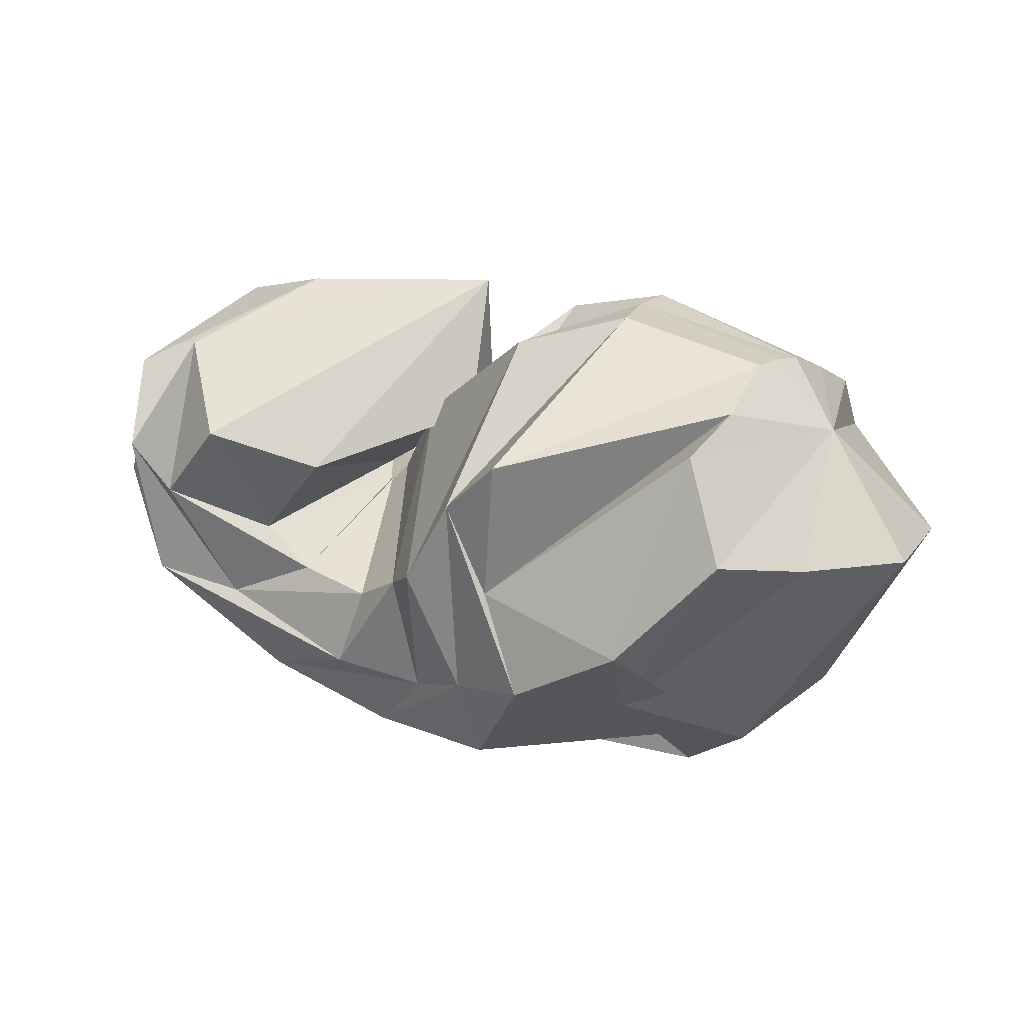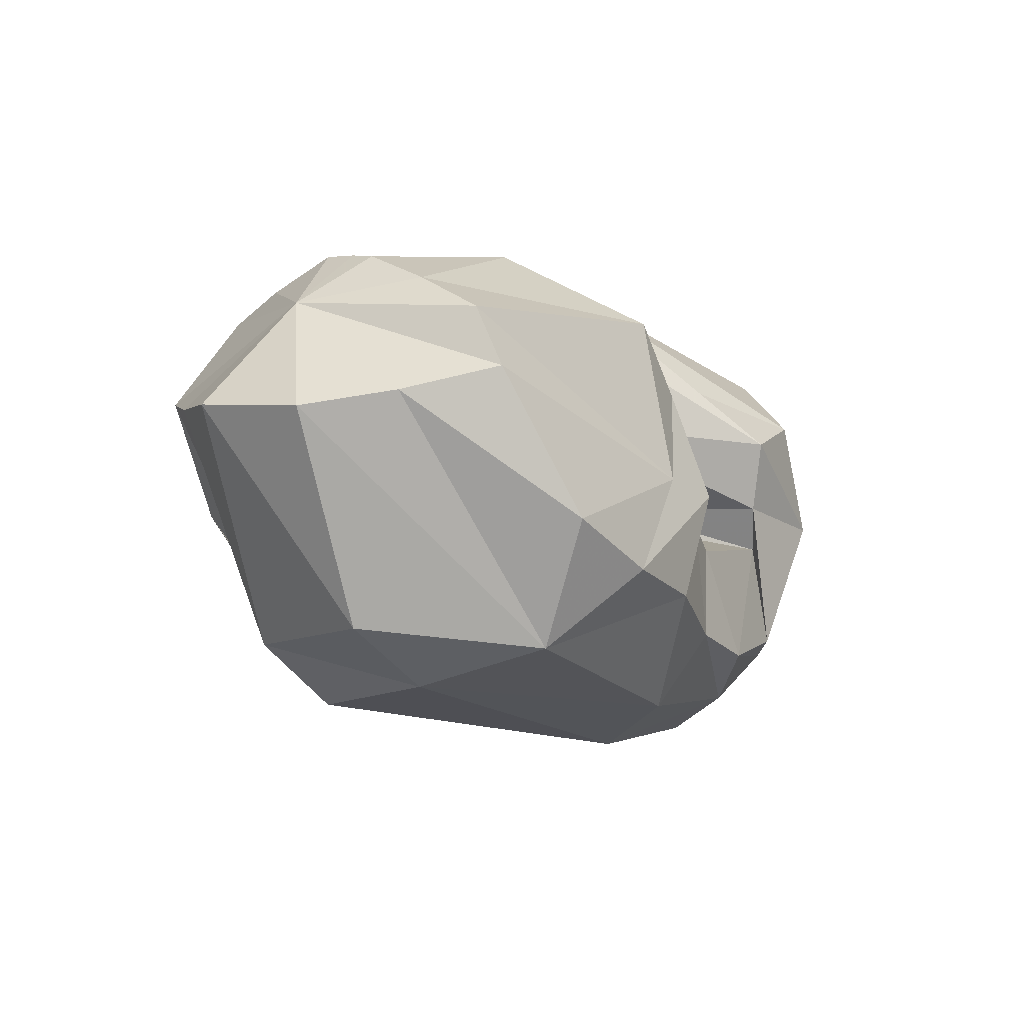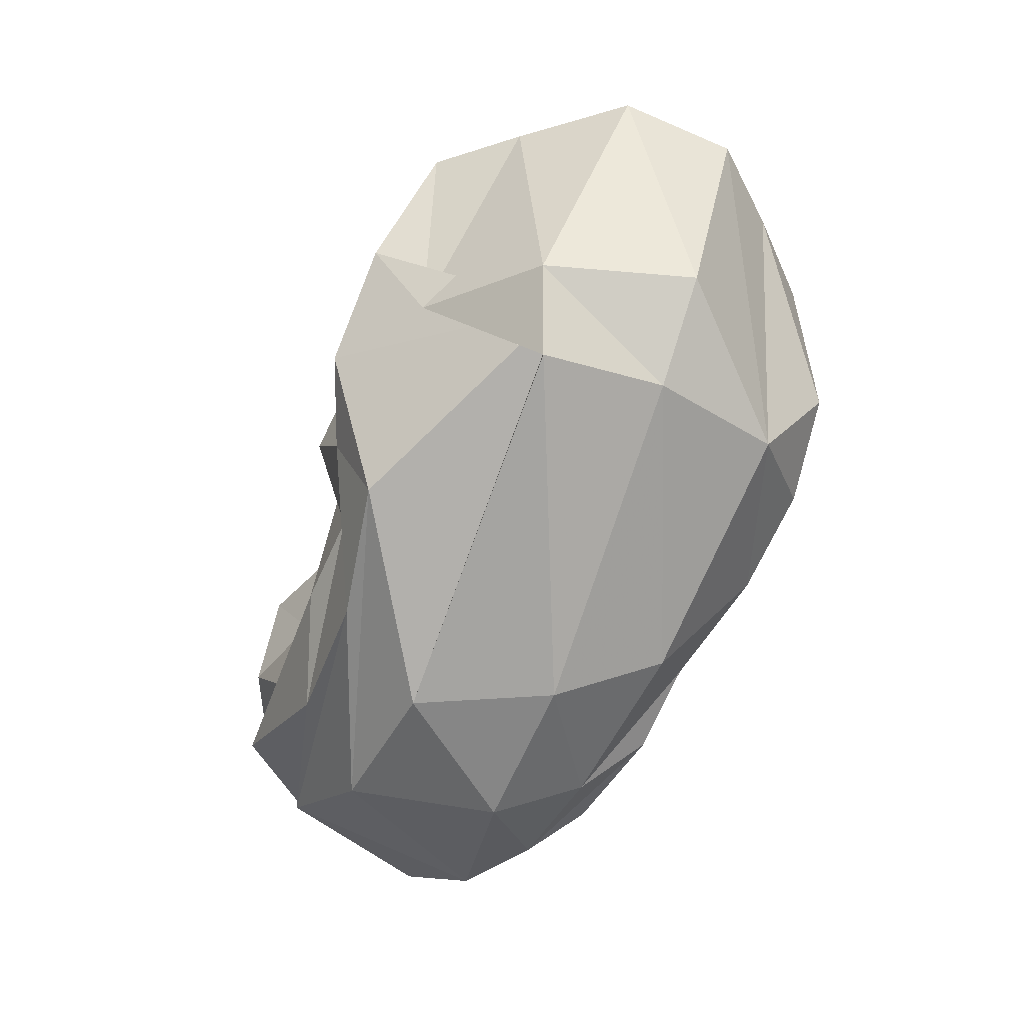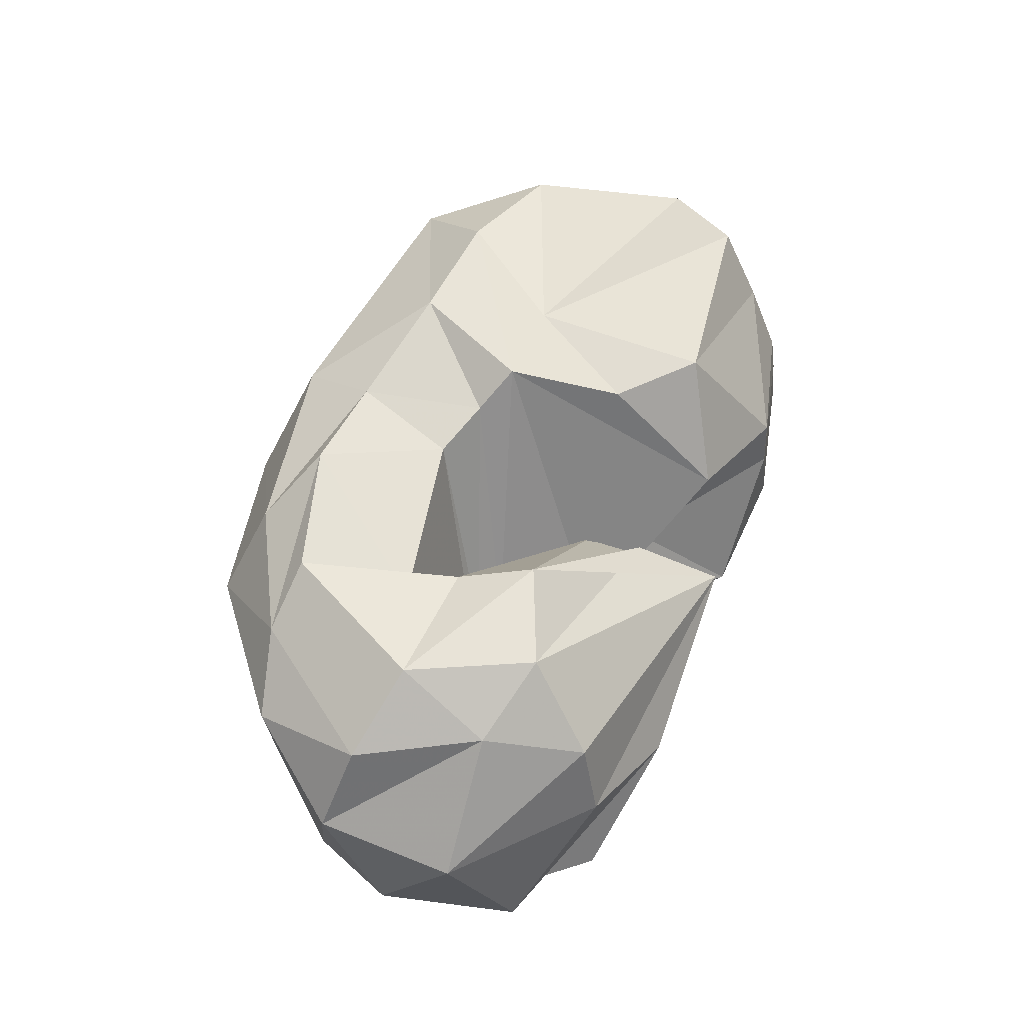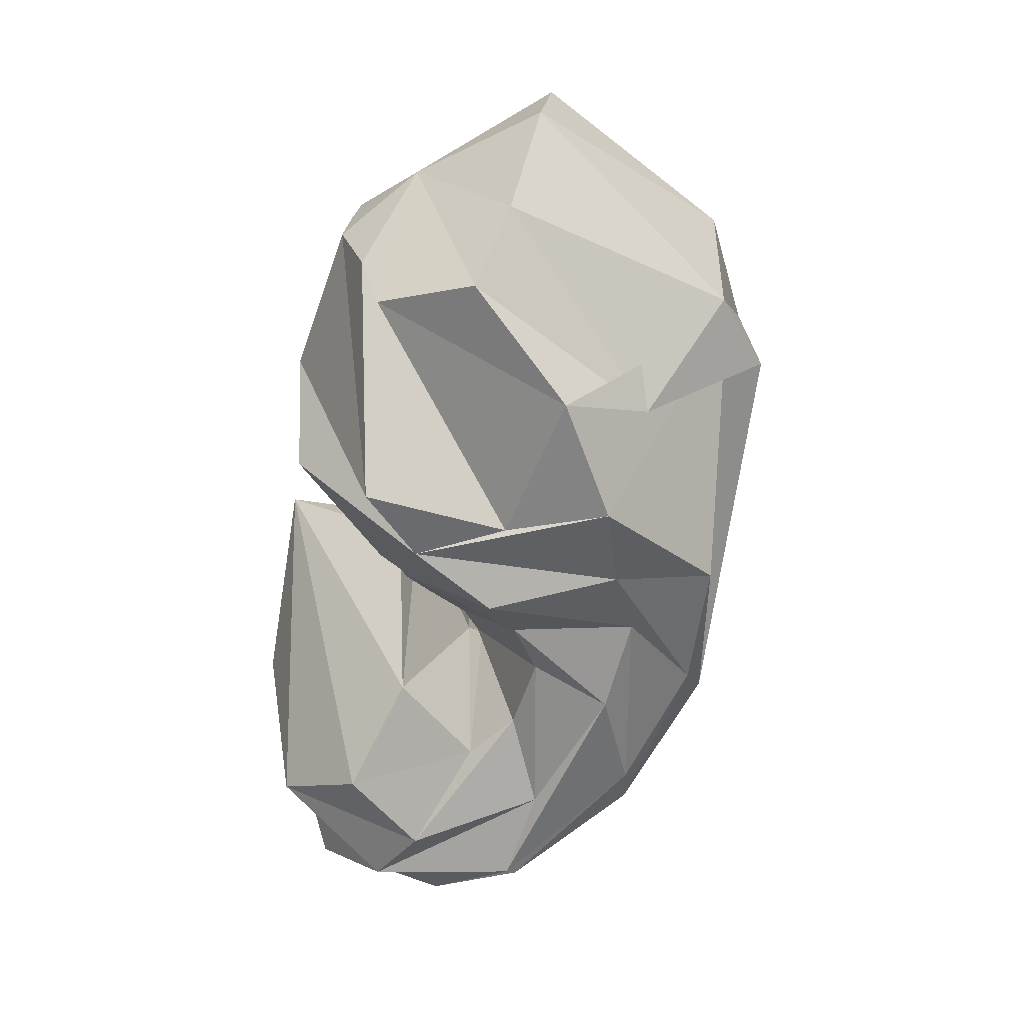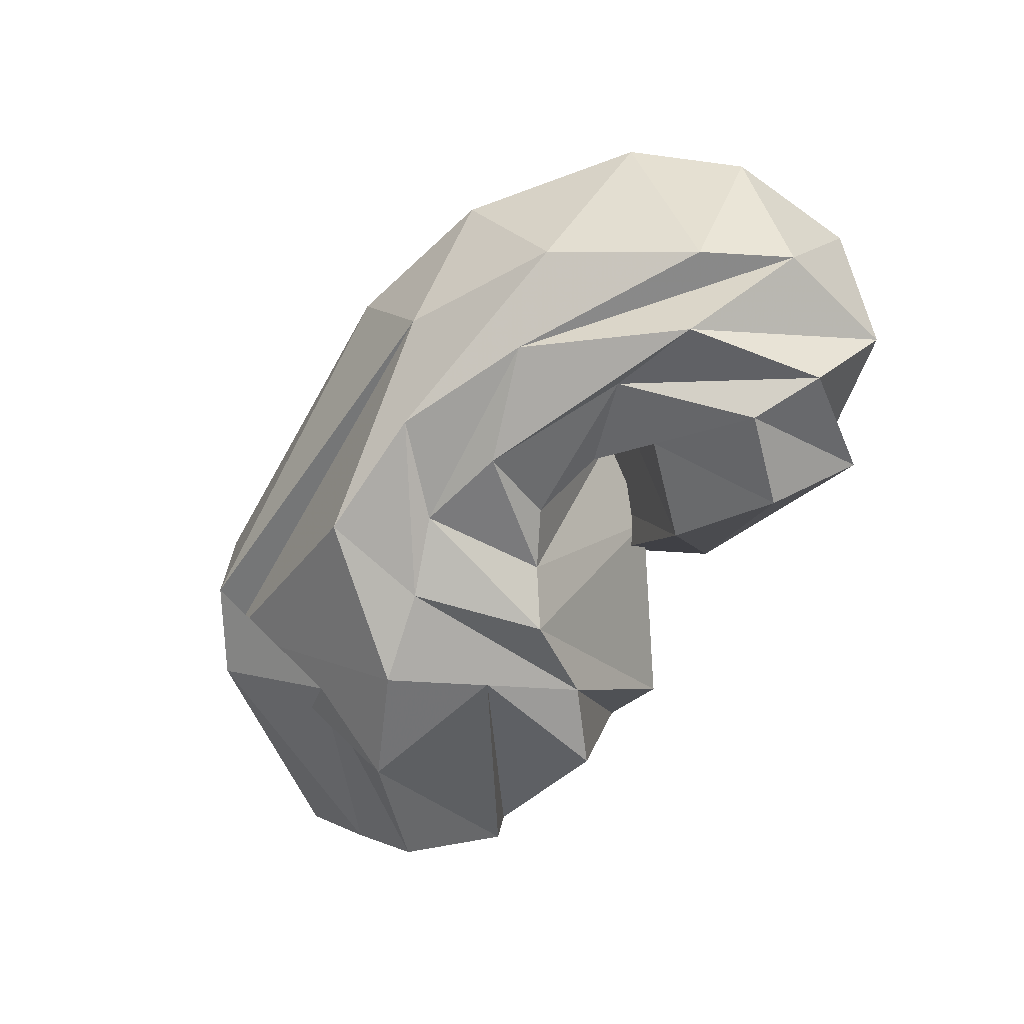
<metadata>
{"format":"obj","ext":"obj","renderer":"f3d","projection":"perspective","resolution":1024,"background":"white","views":[{"elev":25.1,"azim":-157.1,"up":"+Y"},{"elev":-7.5,"azim":-58.6,"up":"+Y"},{"elev":-68.8,"azim":-114.0,"up":"+Y"},{"elev":55.7,"azim":107.9,"up":"+Z"},{"elev":-68.8,"azim":-100.7,"up":"+Z"},{"elev":-56.3,"azim":52.1,"up":"+Z"}]}
</metadata>
<code>
v 71.32 165.7 124.7
v 93.7 186 131.7
v 149.3 194.5 144.8
v 195.5 157.7 142.2
v 225 148.5 128.5
v 240.8 118.4 137.4
v 246.7 112 136
v 249.5 110 140.8
v 252.2 114.7 147.5
v 211.1 142.4 153.7
v 214.7 191.2 157.2
v 82.5 155.7 125.5
v 90.41 183.6 142
v 146.5 193.2 160.6
v 185.8 179.6 173.5
v -1 -1 -1
v -2 -2 -2
v -3 -3 -3
v -4 -4 -4
v -5 -5 -5
v -6 -6 -6
v -7 -7 -7
v 82.5 155.7 125.5
v 86.87 172.6 164.8
v 162.4 166 208.3
v 184.4 143.6 208.1
v 193.5 107.6 218
v 204.4 99.22 207.1
v 222.1 91.63 202.7
v 278 97.91 196
v 269.1 113.1 200.6
v 262.7 137.3 207.4
v 222.7 164.2 175.3
v 82.5 155.7 125.5
v 83.02 159.1 188.7
v 165.7 110.5 217.5
v -8 -8 -8
v -9 -9 -9
v -10 -10 -10
v -11 -11 -11
v -12 -12 -12
v -13 -13 -13
v -14 -14 -14
v -15 -15 -15
v 82.5 155.7 125.5
v 80.65 137.8 200.1
v 104.2 90.14 216
v 137.5 76.33 220.4
v 173.1 70.3 218.4
v 210.2 59.24 208
v 240.1 53.31 206.9
v 279.9 61.25 200.8
v 310.2 108.5 204.1
v 294.1 148.3 203.7
v 220.6 177.4 157.4
v 82.5 155.7 125.5
v 58.82 128.9 175.2
v 115.6 49.65 195.5
v 122.2 59.4 186.2
v 199.5 33.39 193.6
v 258.4 38.36 189.6
v 300 56.84 187.2
v 335.5 98.79 185.3
v 319.6 138.3 189.8
v 308.6 169.7 179.9
v -16 -16 -16
v 82.5 155.7 125.5
v 39.04 123.1 150.2
v 73.46 55.42 148.1
v 108 37.86 150.7
v 220.5 20.25 161.1
v 275.2 27.48 162.3
v 324.9 61.69 172.3
v 349.3 91.59 157.4
v 351.4 136.1 152.6
v 313.8 176 154
v 220.6 177.4 157.4
v 82.5 155.7 125.5
v 40.18 127.3 110.9
v 90.07 52.77 98.48
v 113.2 32.86 108.7
v 245.6 25.14 118.4
v 296.9 44.12 114.7
v 332.4 80.91 103.3
v 348.3 109.8 109.7
v 341.5 155.6 112.9
v 278.2 188.8 139.7
v 220.6 177.4 157.4
v 82.5 155.7 125.5
v 67.33 132.7 80.01
v 125.9 74.13 68.86
v 99.28 48.66 109.3
v 183.3 38.75 74.68
v 227.8 36.41 84.95
v 273.6 49.94 87.06
v 317.6 87.13 78.06
v 328.9 134.8 81.5
v 306 174.5 93.85
v -17 -17 -17
v 82.5 155.7 125.5
v 90.15 140.2 56.26
v 122.1 103.9 47.37
v 158 82.1 47.93
v 185.4 73.05 60.69
v 207.4 62.31 73.46
v 239.6 65.31 73.34
v 286.2 82.24 79.78
v 307.4 123.6 72.04
v 286.9 150.4 69.83
v 220.6 177.4 157.4
v 82.5 155.7 125.5
v 105.8 170.9 71.74
v 172.6 114.6 56.04
v -18 -18 -18
v -19 -19 -19
v -20 -20 -20
v -21 -21 -21
v -22 -22 -22
v -23 -23 -23
v -24 -24 -24
v -25 -25 -25
v 82.5 155.7 125.5
v 99.12 178.7 94.01
v 168.4 163.5 53.45
v 188.3 143.3 59.51
v 202.8 114.6 57.07
v 215.3 103.5 70.98
v 231.4 92.57 77.68
v 256.7 96.09 82.79
v 273.5 109.1 84.79
v 250.4 138.4 81.62
v 209.4 148.6 129
v 82.5 155.7 125.5
v 96.94 187.9 118.7
v 147.9 196 124.9
v 179.7 189.5 103.9
v -26 -26 -26
v -27 -27 -27
v -28 -28 -28
v -29 -29 -29
v -30 -30 -30
v -31 -31 -31
v -32 -32 -32
v 82.5 155.7 125.5
v 99.7 172.3 130.7
v 146.7 179.9 142.4
v 188.6 144.4 142.9
v 213.6 138.8 130
v 228.8 109.4 136.6
v 241.6 97.9 135.3
v 256.4 96.7 140.3
v 266 120.4 146.9
v 222.2 152 150.6
v 220.6 177.4 157.4
g foo
f 1 1 2
f 1 13 2
f 2 13 3
f 13 14 3
f 3 14 4
f 14 15 4
f 4 15 5
f 5 15 27
f 15 26 27
f 5 27 6
f 27 28 6
f 6 28 7
f 28 29 7
f 7 29 8
f 29 30 8
f 8 30 9
f 30 31 9
f 9 31 10
f 31 32 10
f 10 32 11
f 32 33 11
f 1 1 13
f 1 24 13
f 13 24 14
f 24 25 14
f 14 25 15
f 25 26 15
f 1 1 24
f 1 35 24
f 24 35 25
f 35 36 25
f 25 36 26
f 26 36 48
f 36 47 48
f 26 48 27
f 48 49 27
f 27 49 28
f 49 50 28
f 28 50 29
f 50 51 29
f 29 51 30
f 51 52 30
f 30 52 31
f 52 53 31
f 31 53 32
f 53 54 32
f 32 54 33
f 54 11 33
f 1 1 35
f 1 46 35
f 35 46 36
f 46 47 36
f 1 1 46
f 1 57 46
f 46 57 47
f 57 58 47
f 47 58 48
f 58 58 48
f 48 58 49
f 58 60 49
f 49 60 50
f 60 61 50
f 50 61 51
f 61 62 51
f 51 62 52
f 62 63 52
f 52 63 53
f 63 64 53
f 53 64 54
f 64 65 54
f 54 65 11
f 11 65 11
f 65 76 11
f 1 1 57
f 1 68 57
f 57 68 58
f 68 69 58
f 69 58 58
f 69 70 58
f 58 70 60
f 70 71 60
f 60 71 61
f 71 72 61
f 61 72 62
f 72 73 62
f 62 73 63
f 73 74 63
f 63 74 64
f 74 75 64
f 64 75 65
f 75 76 65
f 1 1 68
f 1 79 68
f 68 79 69
f 79 80 69
f 69 80 70
f 80 81 70
f 70 81 71
f 81 82 71
f 71 82 72
f 82 83 72
f 72 83 73
f 83 84 73
f 73 84 74
f 84 85 74
f 74 85 75
f 85 86 75
f 75 86 76
f 86 87 76
f 76 87 11
f 87 11 11
f 1 1 79
f 1 90 79
f 79 90 80
f 90 91 80
f 80 91 81
f 91 92 81
f 81 92 82
f 92 93 82
f 82 93 83
f 93 94 83
f 83 94 84
f 94 95 84
f 84 95 85
f 95 96 85
f 85 96 86
f 96 97 86
f 86 97 87
f 97 98 87
f 87 98 11
f 11 98 11
f 98 109 11
f 1 1 90
f 1 101 90
f 90 101 91
f 101 102 91
f 91 102 92
f 102 103 92
f 92 103 93
f 103 104 93
f 93 104 94
f 104 105 94
f 94 105 95
f 105 106 95
f 95 106 96
f 106 107 96
f 96 107 97
f 107 108 97
f 97 108 98
f 108 109 98
f 1 1 101
f 1 112 101
f 101 112 102
f 112 113 102
f 102 113 103
f 103 113 125
f 113 124 125
f 103 125 104
f 125 126 104
f 104 126 105
f 126 127 105
f 105 127 106
f 127 128 106
f 106 128 107
f 128 129 107
f 107 129 108
f 129 130 108
f 108 130 109
f 130 131 109
f 109 131 11
f 131 132 11
f 1 1 112
f 1 123 112
f 112 123 113
f 123 124 113
f 1 1 123
f 1 134 123
f 123 134 124
f 134 135 124
f 124 135 125
f 135 136 125
f 125 136 126
f 126 136 5
f 136 4 5
f 126 5 127
f 5 6 127
f 127 6 128
f 6 7 128
f 128 7 129
f 7 8 129
f 129 8 130
f 8 9 130
f 130 9 131
f 9 10 131
f 131 10 132
f 10 11 132
f 1 1 134
f 1 2 134
f 134 2 135
f 2 3 135
f 135 3 136
f 3 4 136
g

</code>
